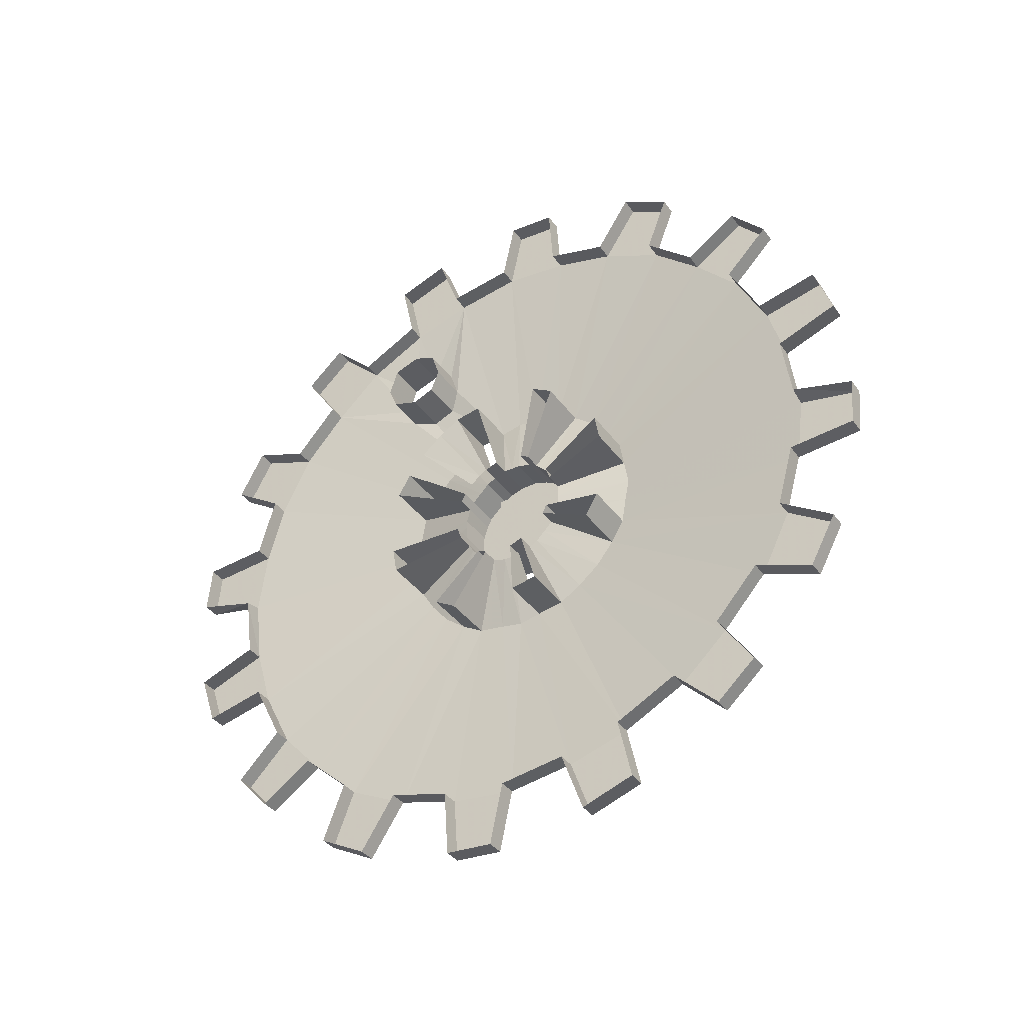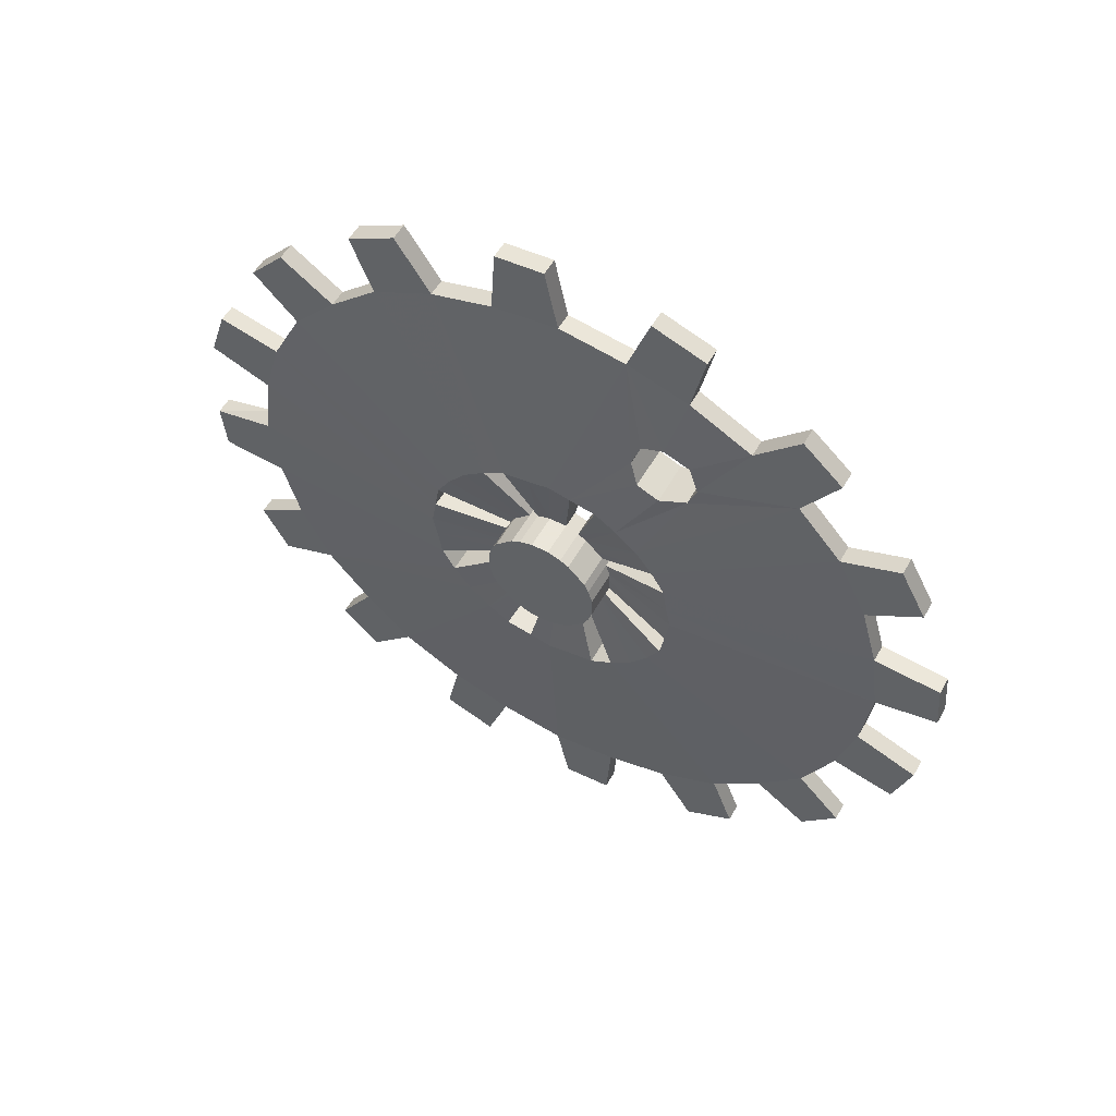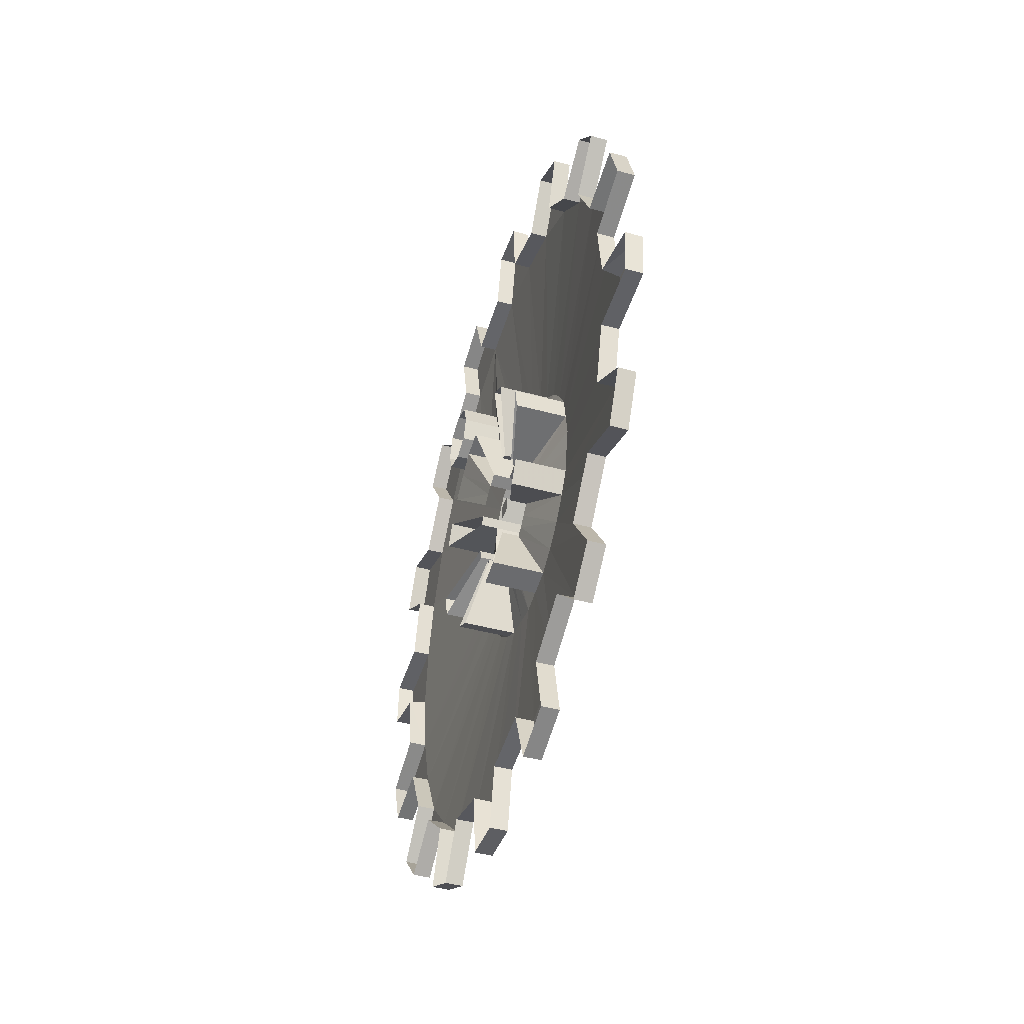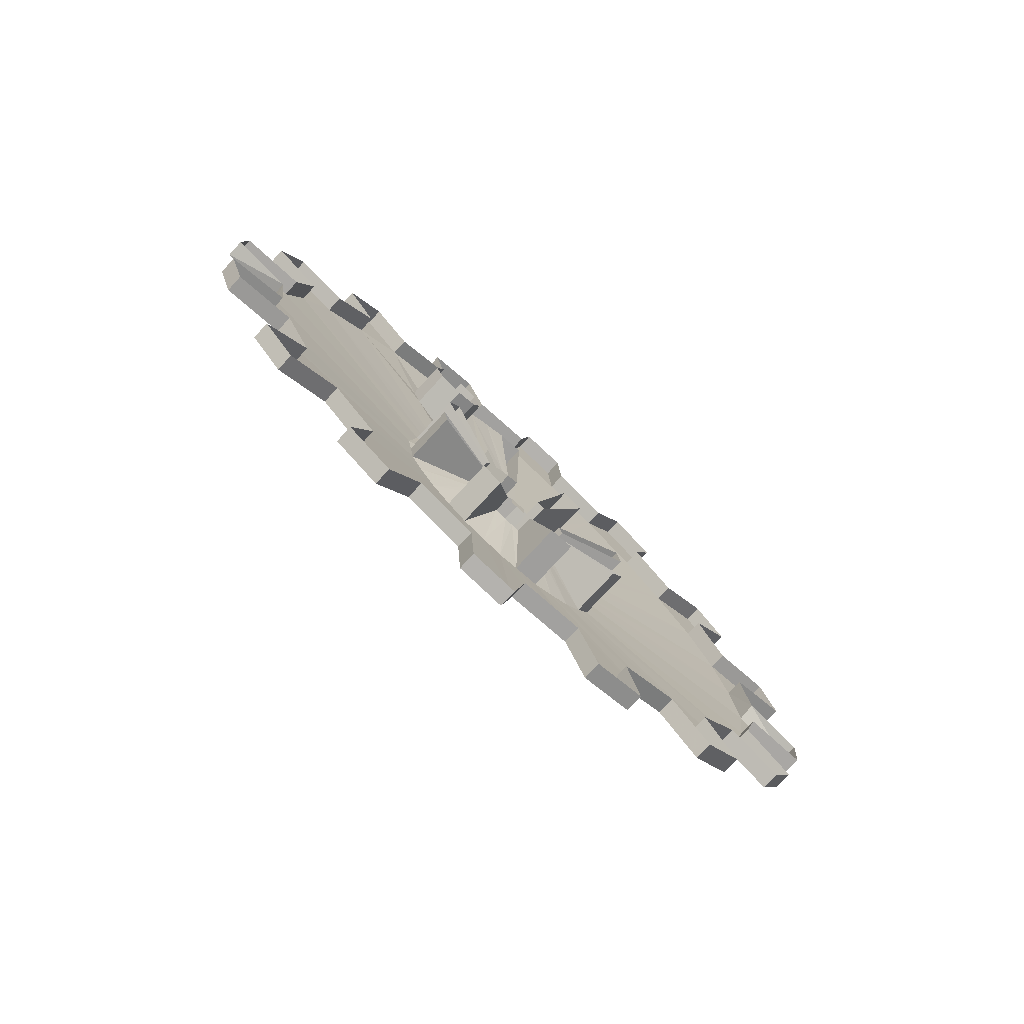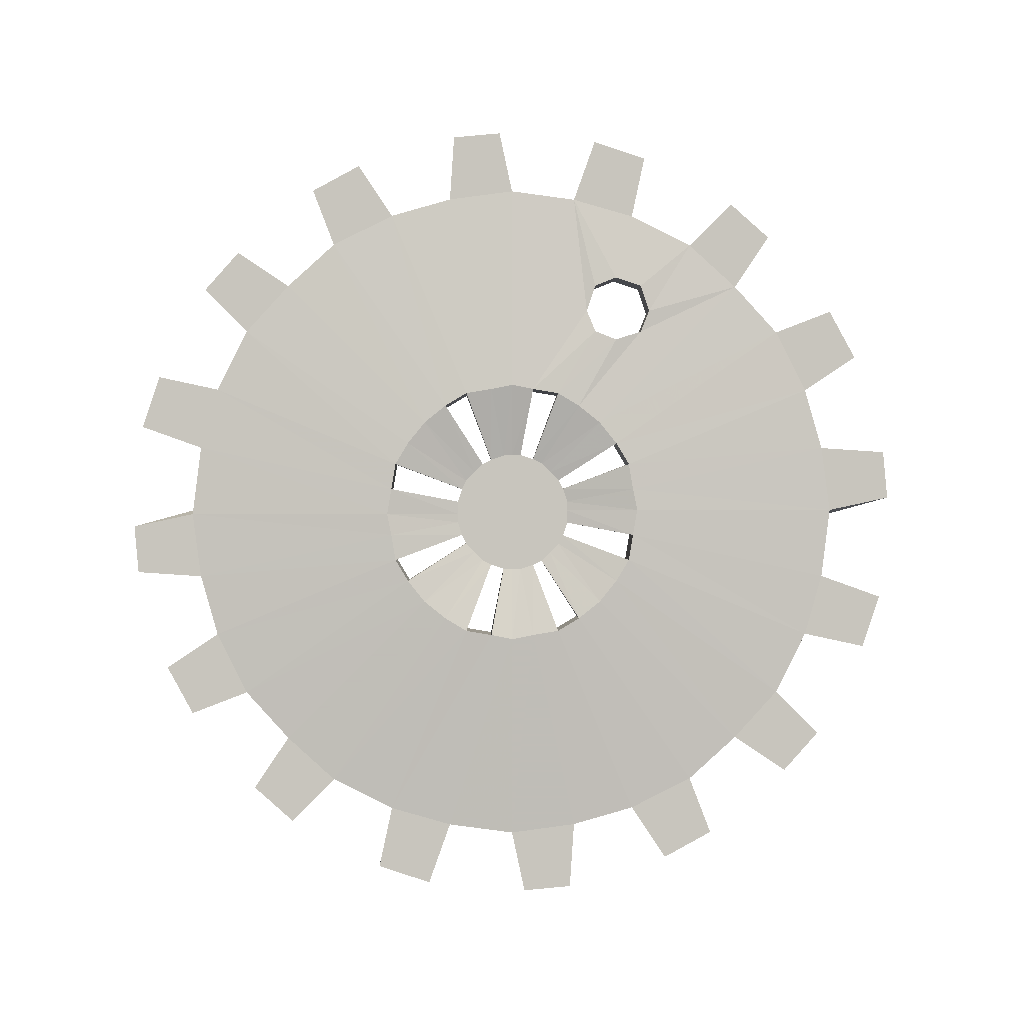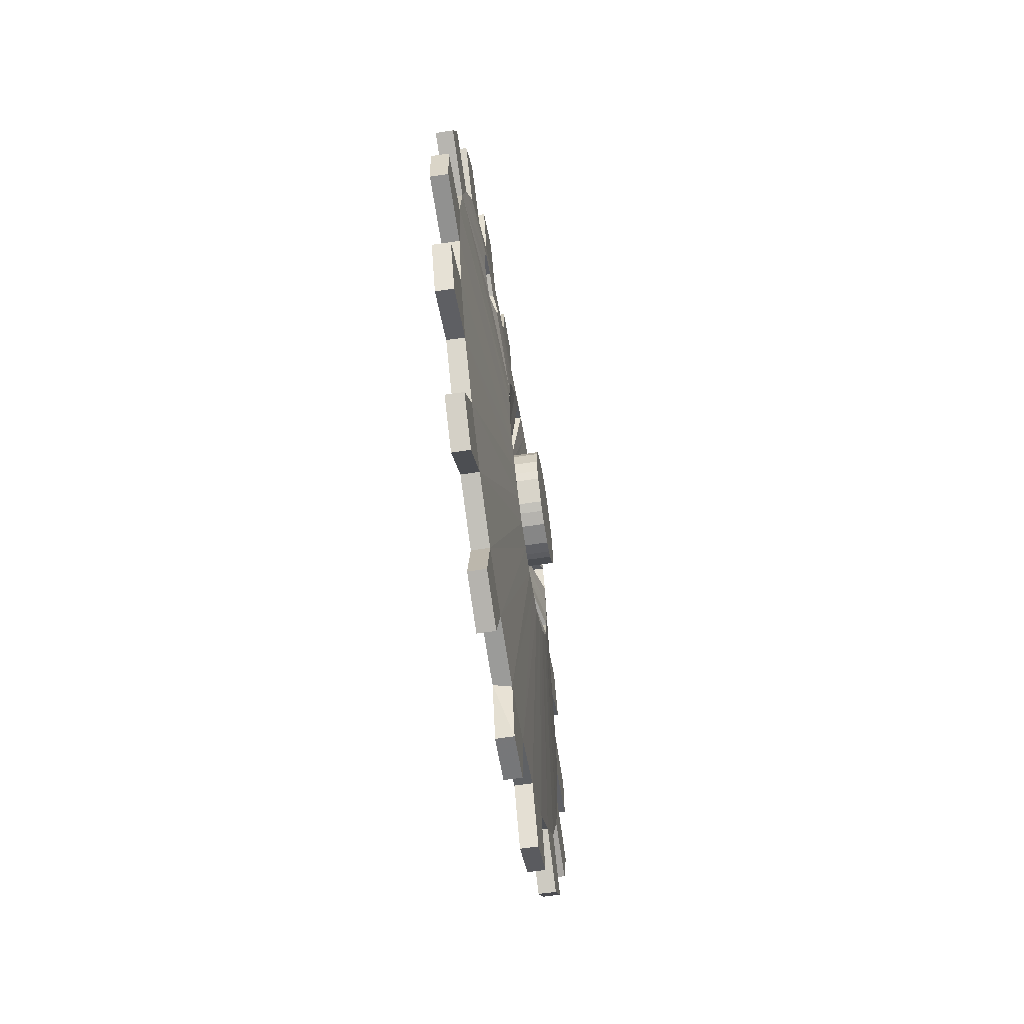
<metadata>
{"format":"obj","ext":"obj","renderer":"f3d","projection":"perspective","resolution":1024,"background":"white","views":[{"elev":-38.0,"azim":-58.1,"up":"+Z"},{"elev":55.0,"azim":119.3,"up":"+Z"},{"elev":-44.2,"azim":-17.6,"up":"+Z"},{"elev":-77.0,"azim":-132.7,"up":"+Z"},{"elev":0.1,"azim":89.0,"up":"+Z"},{"elev":-62.2,"azim":8.7,"up":"+Y"}]}
</metadata>
<code>
o if/72/35
v -58 5 -179
v -60 18 -160
v -62 15 -133
v -58 0 -178
v -62 0 -195
v -62 2 -195
v -70 5 -179
v -58 11 -180
v -59 20 -165
v -69 20 -165
v -69 18 -160
v -60 20 -154
v -60 25 -152
v -62 29 -137
v -62 20 -119
v -66 20 -119
v -66 15 -133
v -66 0 -131
v -62 0 -131
v -58 -5 -179
v -62 -2 -195
v -54 -2 -195
v -54 0 -195
v -54 2 -195
v -62 5 -196
v -66 2 -195
v -62 54 -154
v -60 33 -160
v -60 31 -165
v -58 21 -187
v -62 64 -165
v -66 54 -154
v -62 62 -142
v -62 53 -134
v -62 43 -144
v -60 31 -154
v -69 31 -154
v -69 33 -160
v -69 31 -165
v -59 25 -167
v -58 16 -183
v -62 7 -197
v -62 9 -199
v -58 25 -192
v -62 71 -179
v -62 77 -160
v -66 77 -160
v -66 64 -165
v -69 25 -167
v -66 29 -137
v -62 32 -123
v -66 32 -123
v -58 -25 -192
v -58 -21 -187
v -62 -54 -154
v -62 -64 -165
v -58 -28 -197
v -62 -12 -203
v -62 -11 -201
v -62 -9 -199
v -58 -16 -183
v -62 -43 -144
v -66 -54 -154
v -62 -66 -146
v -62 -74 -155
v -66 -74 -155
v -66 -64 -165
v -66 -71 -179
v -62 -71 -179
v -58 -29 -203
v -70 -29 -203
v -70 -28 -197
v -66 -12 -203
v -66 -13 -206
v -62 -13 -206
v -54 -13 -206
v -54 -12 -203
v -54 -11 -201
v -54 -9 -199
v -62 -7 -197
v -70 -16 -183
v -58 -11 -180
v -62 -29 -137
v -62 -48 -131
v -66 -48 -131
v -66 -43 -144
v -62 -75 -193
v -58 -30 -209
v -62 -13 -209
v -62 -77 -209
v -58 -29 -214
v -62 -13 -211
v -54 -13 -211
v -54 -13 -209
v -54 -12 -214
v -54 -11 -216
v -54 -9 -218
v -54 -7 -197
v -62 -5 -196
v -66 -7 -197
v -62 -75 -224
v -58 -28 -220
v -62 -12 -214
v -62 -71 -238
v -58 -25 -225
v -70 -25 -225
v -70 -28 -220
v -66 -12 -214
v -66 -11 -216
v -62 -11 -216
v -62 -64 -252
v -58 -21 -230
v -62 -9 -218
v -62 -54 -263
v -58 -16 -234
v -62 -7 -220
v -54 -7 -220
v -62 -43 -273
v -58 -11 -237
v -62 -5 -221
v -54 -5 -221
v -54 -5 -196
v -62 -29 -280
v -58 -5 -238
v -70 -5 -238
v -70 -11 -237
v -66 -5 -221
v -66 -2 -222
v -62 -2 -222
v -54 -2 -222
v -62 -15 -284
v -58 0 -239
v -62 0 -222
v -62 0 -286
v -58 5 -238
v -62 2 -222
v -54 2 -222
v -54 0 -222
v -62 15 -284
v -58 11 -237
v -62 5 -221
v -54 5 -221
v -54 5 -196
v -62 29 -280
v -58 16 -234
v -70 16 -234
v -70 11 -237
v -66 5 -221
v -66 7 -220
v -62 7 -220
v -54 7 -220
v -54 7 -197
v -62 43 -273
v -58 21 -230
v -62 9 -218
v -62 54 -263
v -58 25 -225
v -62 11 -216
v -54 11 -216
v -54 9 -218
v -54 9 -199
v -62 64 -252
v -58 28 -220
v -62 12 -214
v -54 12 -214
v -54 12 -203
v -54 11 -201
v -62 11 -201
v -70 25 -192
v -58 28 -197
v -62 75 -193
v -66 71 -179
v -62 83 -171
v -66 83 -171
v -62 71 -238
v -58 29 -214
v -70 29 -214
v -70 28 -220
v -66 12 -214
v -66 13 -211
v -62 13 -211
v -54 13 -211
v -54 13 -206
v -62 13 -206
v -62 12 -203
v -66 11 -201
v -62 75 -224
v -58 30 -208
v -62 13 -208
v -62 77 -208
v -58 29 -203
v -54 13 -208
v -62 -15 -133
v -66 -29 -137
v -62 -37 -125
v -66 -37 -125
v -62 -14 -118
v -66 -14 -118
v -66 -15 -133
v -62 -3 -117
v -66 -3 -117
v -66 53 -134
v -66 43 -144
v -66 62 -142
v -62 90 -194
v -66 90 -194
v -66 75 -193
v -62 91 -205
v -66 77 -209
v -66 91 -205
v -66 75 -224
v -66 89 -229
v -62 89 -229
v -62 85 -241
v -66 85 -241
v -66 71 -238
v -66 64 -252
v -66 74 -262
v -62 74 -262
v -62 66 -271
v -66 66 -271
v -66 54 -263
v -66 43 -273
v -66 48 -286
v -62 48 -286
v -62 37 -292
v -66 37 -292
v -66 29 -280
v -66 15 -284
v -66 14 -299
v -62 14 -299
v -62 3 -300
v -66 3 -300
v -66 0 -286
v -66 -15 -284
v -66 -20 -298
v -62 -20 -298
v -62 -32 -294
v -66 -32 -294
v -66 -29 -280
v -66 -43 -273
v -66 -53 -283
v -62 -53 -283
v -62 -62 -275
v -66 -62 -275
v -66 -54 -263
v -66 -64 -252
v -66 -77 -257
v -62 -77 -257
v -62 -83 -246
v -66 -83 -246
v -66 -71 -238
v -66 -75 -224
v -66 -90 -223
v -62 -90 -223
v -62 -91 -212
v -66 -91 -212
v -66 -77 -208
v -66 -75 -193
v -66 -89 -188
v -62 -89 -188
v -62 -85 -176
v -66 -85 -176
v -66 -66 -146
v -70 16 -183
v -70 11 -180
v -66 5 -196
v -66 7 -197
v -70 21 -187
v -66 9 -199
v -66 -5 -196
v -70 -11 -180
v -66 12 -203
v -70 28 -197
v -69 20 -154
v -69 25 -152
v -64 -2 -206
v -64 2 -206
v -64 2 -210
v -64 -2 -210
f 1 2 3
f 1 3 4
f 1 4 5
f 1 5 6
f 1 6 7
f 1 7 8
f 1 8 9
f 1 9 2
f 2 9 10
f 2 10 11
f 2 11 12
f 2 12 3
f 3 12 13
f 3 13 14
f 3 14 15
f 3 15 16
f 3 16 17
f 3 17 18
f 3 18 19
f 3 19 4
f 4 19 20
f 4 20 21
f 4 21 5
f 5 21 22
f 5 22 23
f 5 23 6
f 6 23 24
f 6 24 25
f 6 25 26
f 6 26 7
f 27 28 29
f 27 29 30
f 27 30 31
f 27 31 32
f 27 32 33
f 27 33 34
f 27 34 35
f 27 35 28
f 28 35 36
f 28 36 37
f 28 37 38
f 28 38 29
f 29 38 39
f 29 39 40
f 29 40 41
f 29 41 30
f 30 41 42
f 30 42 43
f 30 43 44
f 30 44 31
f 31 44 45
f 31 45 46
f 31 46 47
f 31 47 48
f 31 48 32
f 8 41 40
f 8 40 9
f 9 40 49
f 9 49 10
f 14 13 36
f 14 36 35
f 14 35 50
f 14 50 51
f 14 51 15
f 15 51 16
f 16 51 52
f 52 51 50
f 53 54 55
f 53 55 56
f 53 56 57
f 53 57 58
f 53 58 59
f 53 59 54
f 54 59 60
f 54 60 61
f 54 61 62
f 54 62 55
f 55 62 63
f 55 63 64
f 55 64 65
f 55 65 56
f 56 65 66
f 56 66 67
f 56 67 68
f 56 68 69
f 56 69 57
f 57 69 70
f 57 70 71
f 57 71 72
f 57 72 73
f 57 73 58
f 58 73 74
f 58 74 75
f 58 75 76
f 58 76 77
f 58 77 59
f 59 77 78
f 59 78 60
f 60 78 79
f 60 79 80
f 60 80 61
f 61 80 81
f 61 81 82
f 61 82 83
f 61 83 62
f 62 83 84
f 62 84 85
f 62 85 86
f 62 86 63
f 69 87 70
f 70 87 88
f 70 88 89
f 70 89 75
f 70 75 71
f 71 75 74
f 87 90 88
f 88 90 91
f 88 91 92
f 88 92 89
f 89 92 93
f 89 93 94
f 89 94 75
f 75 94 76
f 76 94 93
f 76 93 77
f 77 93 95
f 77 95 78
f 78 95 96
f 78 96 79
f 79 96 97
f 79 97 98
f 79 98 80
f 80 98 99
f 80 99 100
f 80 100 81
f 90 101 91
f 91 101 102
f 91 102 103
f 91 103 92
f 92 103 95
f 92 95 93
f 101 104 102
f 102 104 105
f 102 105 106
f 102 106 107
f 102 107 108
f 102 108 103
f 103 108 109
f 103 109 110
f 103 110 96
f 103 96 95
f 104 111 105
f 105 111 112
f 105 112 113
f 105 113 110
f 105 110 106
f 106 110 109
f 111 114 112
f 112 114 115
f 112 115 116
f 112 116 113
f 113 116 117
f 113 117 97
f 113 97 110
f 110 97 96
f 114 118 115
f 115 118 119
f 115 119 120
f 115 120 116
f 116 120 121
f 116 121 117
f 117 121 122
f 117 122 98
f 117 98 97
f 118 123 119
f 119 123 124
f 119 124 125
f 119 125 126
f 119 126 127
f 119 127 120
f 120 127 128
f 120 128 129
f 120 129 130
f 120 130 121
f 121 130 22
f 121 22 122
f 122 22 21
f 122 21 99
f 122 99 98
f 123 131 124
f 124 131 132
f 124 132 133
f 124 133 129
f 124 129 125
f 125 129 128
f 131 134 132
f 132 134 135
f 132 135 136
f 132 136 133
f 133 136 137
f 133 137 138
f 133 138 129
f 129 138 130
f 130 138 23
f 130 23 22
f 134 139 135
f 135 139 140
f 135 140 141
f 135 141 136
f 136 141 142
f 136 142 137
f 137 142 143
f 137 143 24
f 137 24 138
f 138 24 23
f 139 144 140
f 140 144 145
f 140 145 146
f 140 146 147
f 140 147 148
f 140 148 141
f 141 148 149
f 141 149 150
f 141 150 151
f 141 151 142
f 142 151 152
f 142 152 143
f 143 152 42
f 143 42 25
f 143 25 24
f 144 153 145
f 145 153 154
f 145 154 155
f 145 155 150
f 145 150 146
f 146 150 149
f 153 156 154
f 154 156 157
f 154 157 158
f 154 158 155
f 155 158 159
f 155 159 160
f 155 160 150
f 150 160 151
f 151 160 161
f 151 161 152
f 152 161 43
f 152 43 42
f 156 162 157
f 157 162 163
f 157 163 164
f 157 164 158
f 158 164 165
f 158 165 159
f 159 165 166
f 159 166 167
f 159 167 160
f 160 167 161
f 161 167 168
f 161 168 43
f 43 168 44
f 44 168 169
f 44 169 170
f 44 170 45
f 45 170 171
f 45 171 172
f 45 172 173
f 45 173 46
f 46 173 47
f 47 173 174
f 174 173 172
f 162 175 163
f 163 175 176
f 163 176 177
f 163 177 178
f 163 178 179
f 163 179 164
f 164 179 180
f 164 180 181
f 164 181 182
f 164 182 165
f 165 182 183
f 165 183 166
f 166 183 184
f 166 184 185
f 166 185 167
f 167 185 168
f 168 185 186
f 168 186 169
f 175 187 176
f 176 187 188
f 176 188 189
f 176 189 181
f 176 181 177
f 177 181 180
f 187 190 188
f 188 190 191
f 188 191 184
f 188 184 189
f 189 184 183
f 189 183 192
f 189 192 181
f 181 192 182
f 182 192 183
f 190 171 191
f 191 171 170
f 191 170 185
f 191 185 184
f 19 193 20
f 20 193 82
f 20 82 99
f 20 99 21
f 193 83 82
f 83 193 194
f 83 194 195
f 83 195 84
f 84 195 85
f 85 195 196
f 196 195 194
f 193 197 198
f 193 198 199
f 193 199 194
f 19 200 197
f 19 197 193
f 18 201 200
f 18 200 19
f 198 197 200
f 198 200 201
f 35 34 202
f 35 202 203
f 35 203 50
f 32 204 33
f 33 204 202
f 33 202 34
f 171 205 206
f 171 206 207
f 171 207 172
f 190 208 205
f 190 205 171
f 209 210 208
f 209 208 190
f 209 190 187
f 209 187 211
f 211 187 212
f 212 187 213
f 212 213 214
f 212 214 215
f 215 214 216
f 216 214 175
f 216 175 162
f 216 162 217
f 217 162 218
f 218 162 219
f 218 219 220
f 218 220 221
f 221 220 222
f 222 220 156
f 222 156 153
f 222 153 223
f 223 153 224
f 224 153 225
f 224 225 226
f 224 226 227
f 227 226 228
f 228 226 144
f 228 144 139
f 228 139 229
f 229 139 230
f 230 139 231
f 230 231 232
f 230 232 233
f 233 232 234
f 234 232 134
f 234 134 131
f 234 131 235
f 235 131 236
f 236 131 237
f 236 237 238
f 236 238 239
f 239 238 240
f 240 238 123
f 240 123 118
f 240 118 241
f 241 118 242
f 242 118 243
f 242 243 244
f 242 244 245
f 245 244 246
f 246 244 114
f 246 114 111
f 246 111 247
f 247 111 248
f 248 111 249
f 248 249 250
f 248 250 251
f 251 250 252
f 252 250 104
f 252 104 101
f 252 101 253
f 253 101 254
f 254 101 255
f 254 255 256
f 254 256 257
f 257 256 258
f 258 256 90
f 258 90 87
f 258 87 259
f 259 87 260
f 260 87 261
f 260 261 262
f 260 262 263
f 263 262 68
f 68 262 69
f 69 262 261
f 69 261 87
f 206 205 208
f 206 208 210
f 175 214 213
f 175 213 187
f 156 220 219
f 156 219 162
f 144 226 225
f 144 225 153
f 134 232 231
f 134 231 139
f 123 238 237
f 123 237 131
f 114 244 243
f 114 243 118
f 104 250 249
f 104 249 111
f 90 256 255
f 90 255 101
f 63 264 64
f 64 264 66
f 64 66 65
f 265 266 267
f 265 267 268
f 265 268 269
f 269 268 270
f 99 271 100
f 271 99 82
f 271 82 272
f 272 82 81
f 25 267 26
f 267 25 8
f 267 8 266
f 266 8 7
f 185 273 186
f 273 185 170
f 273 170 274
f 274 170 169
f 39 49 40
f 13 12 275
f 13 275 276
f 13 276 36
f 36 276 37
f 11 275 12
f 25 42 41
f 25 41 8
f 277 278 279
f 277 279 280

</code>
